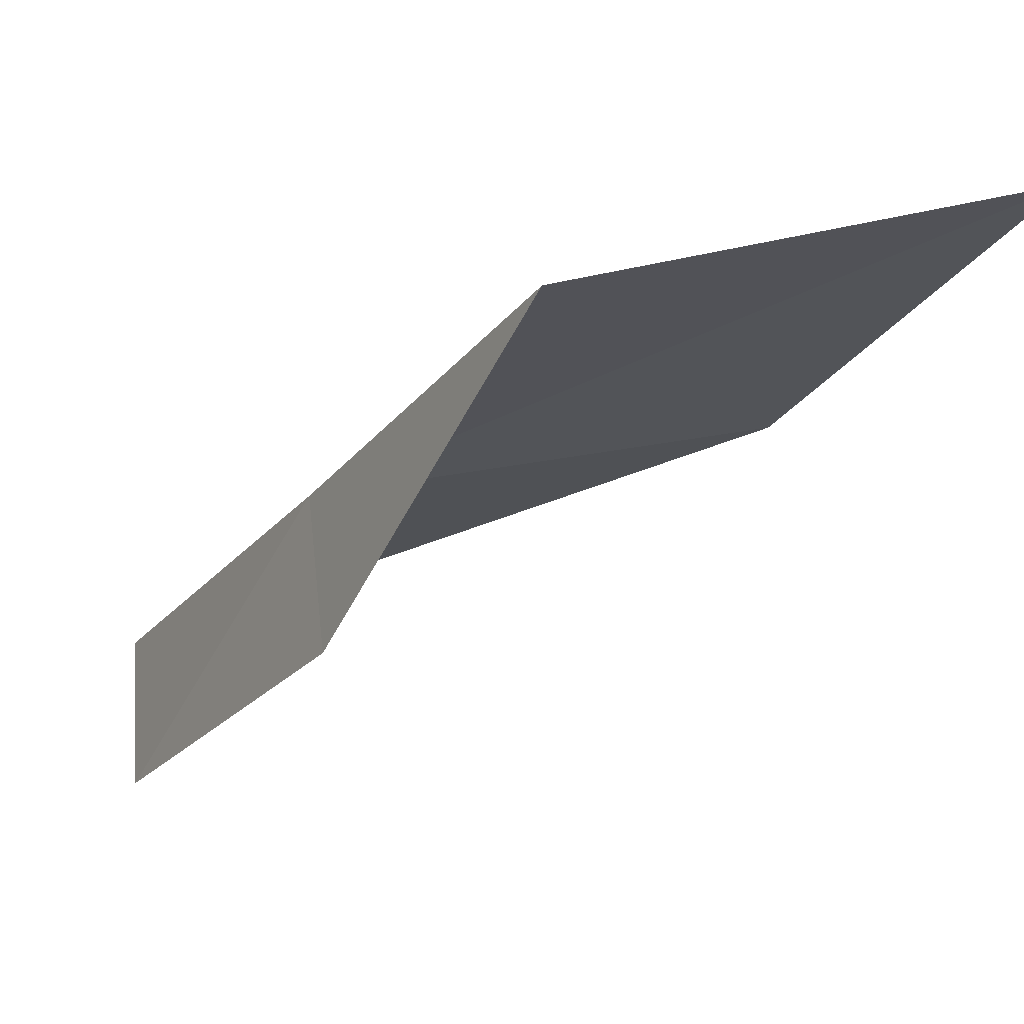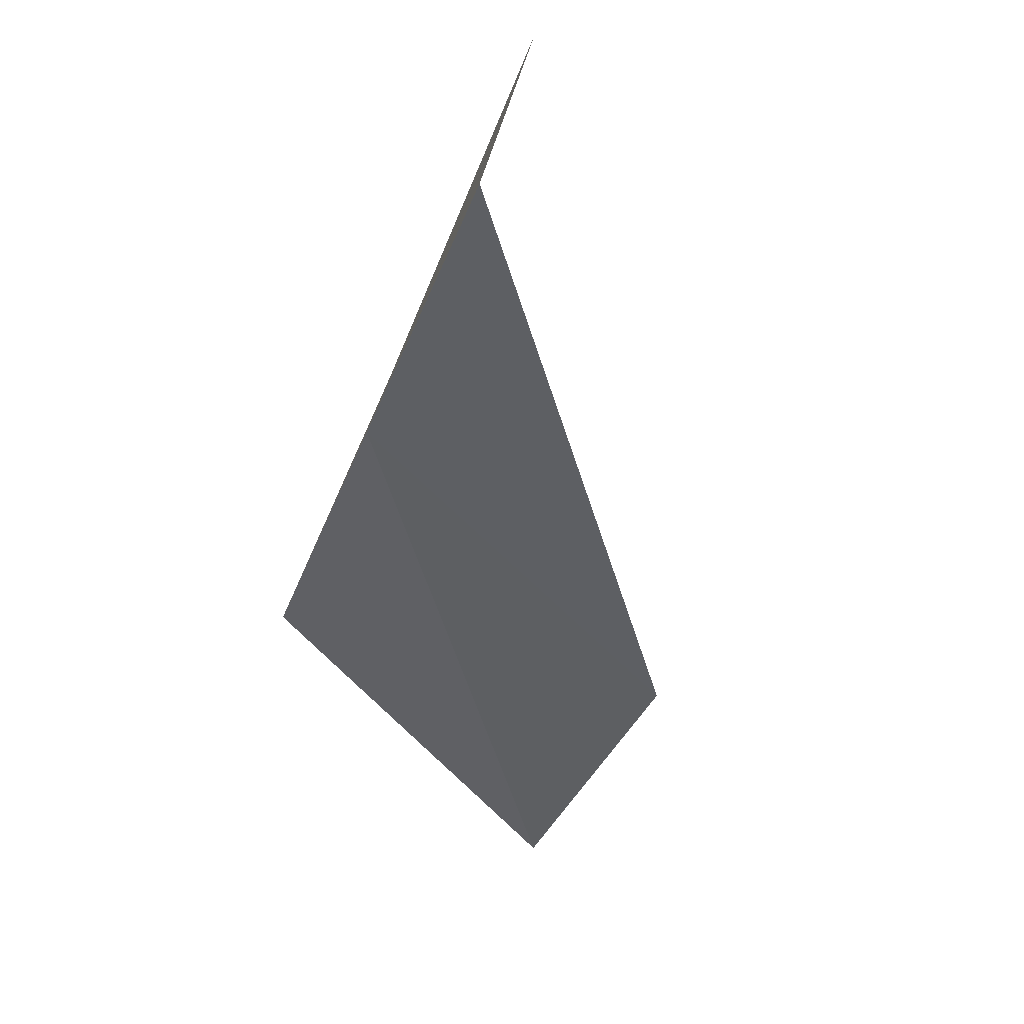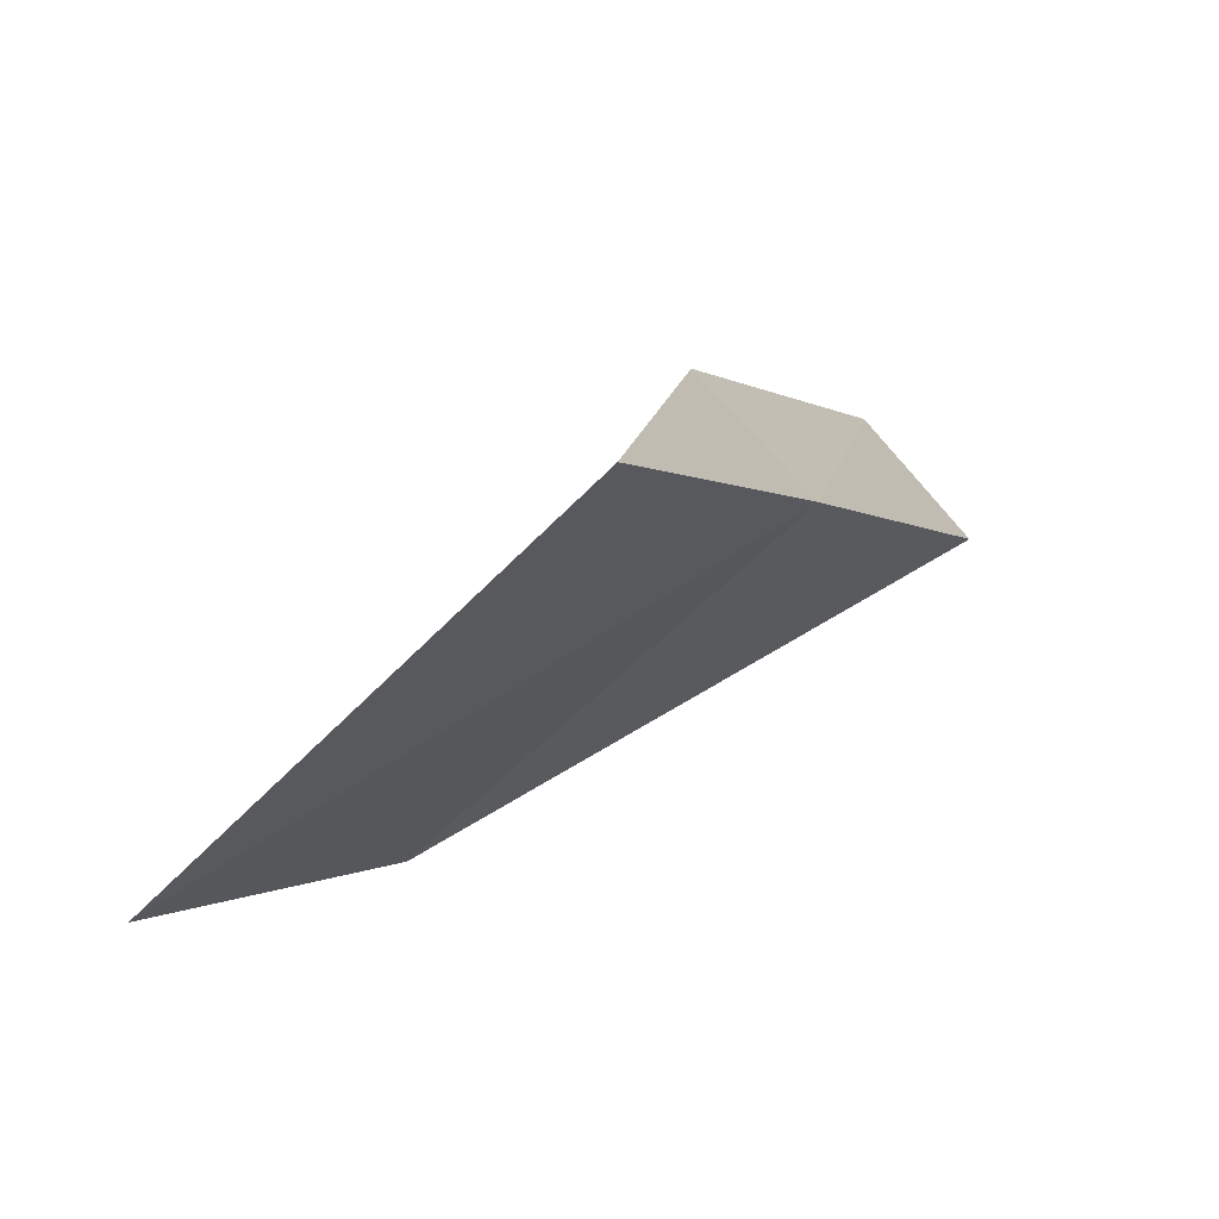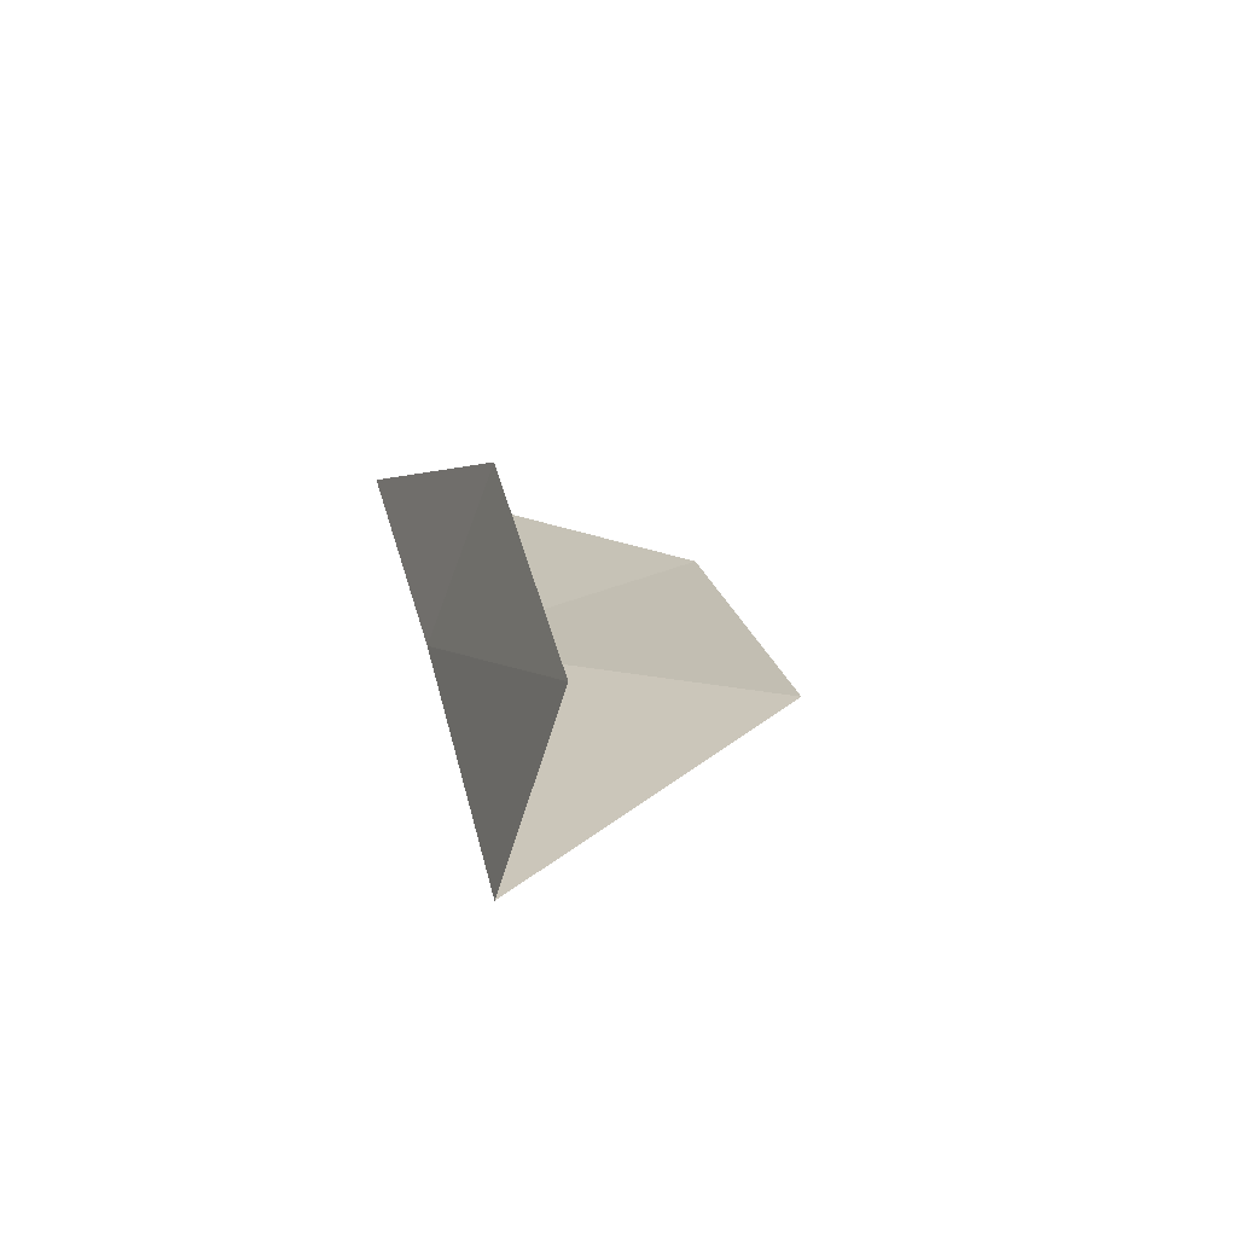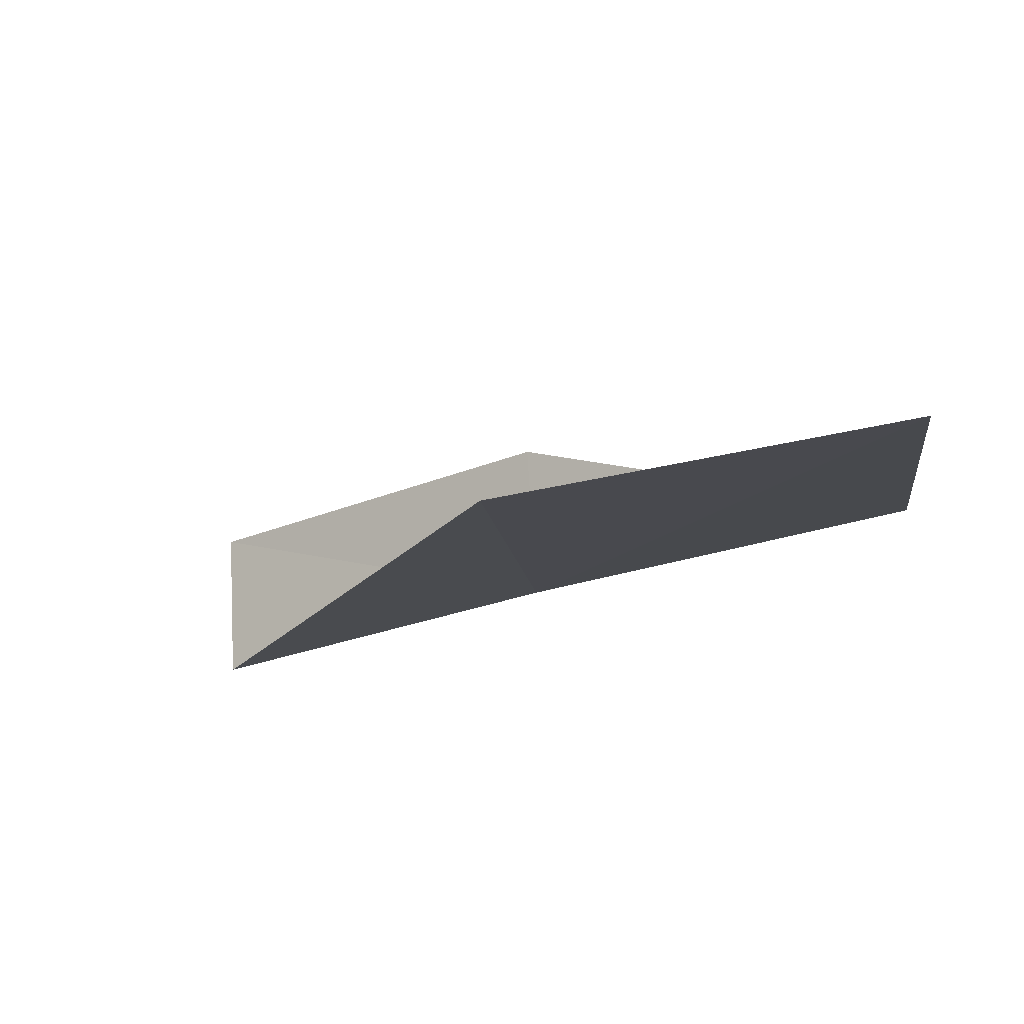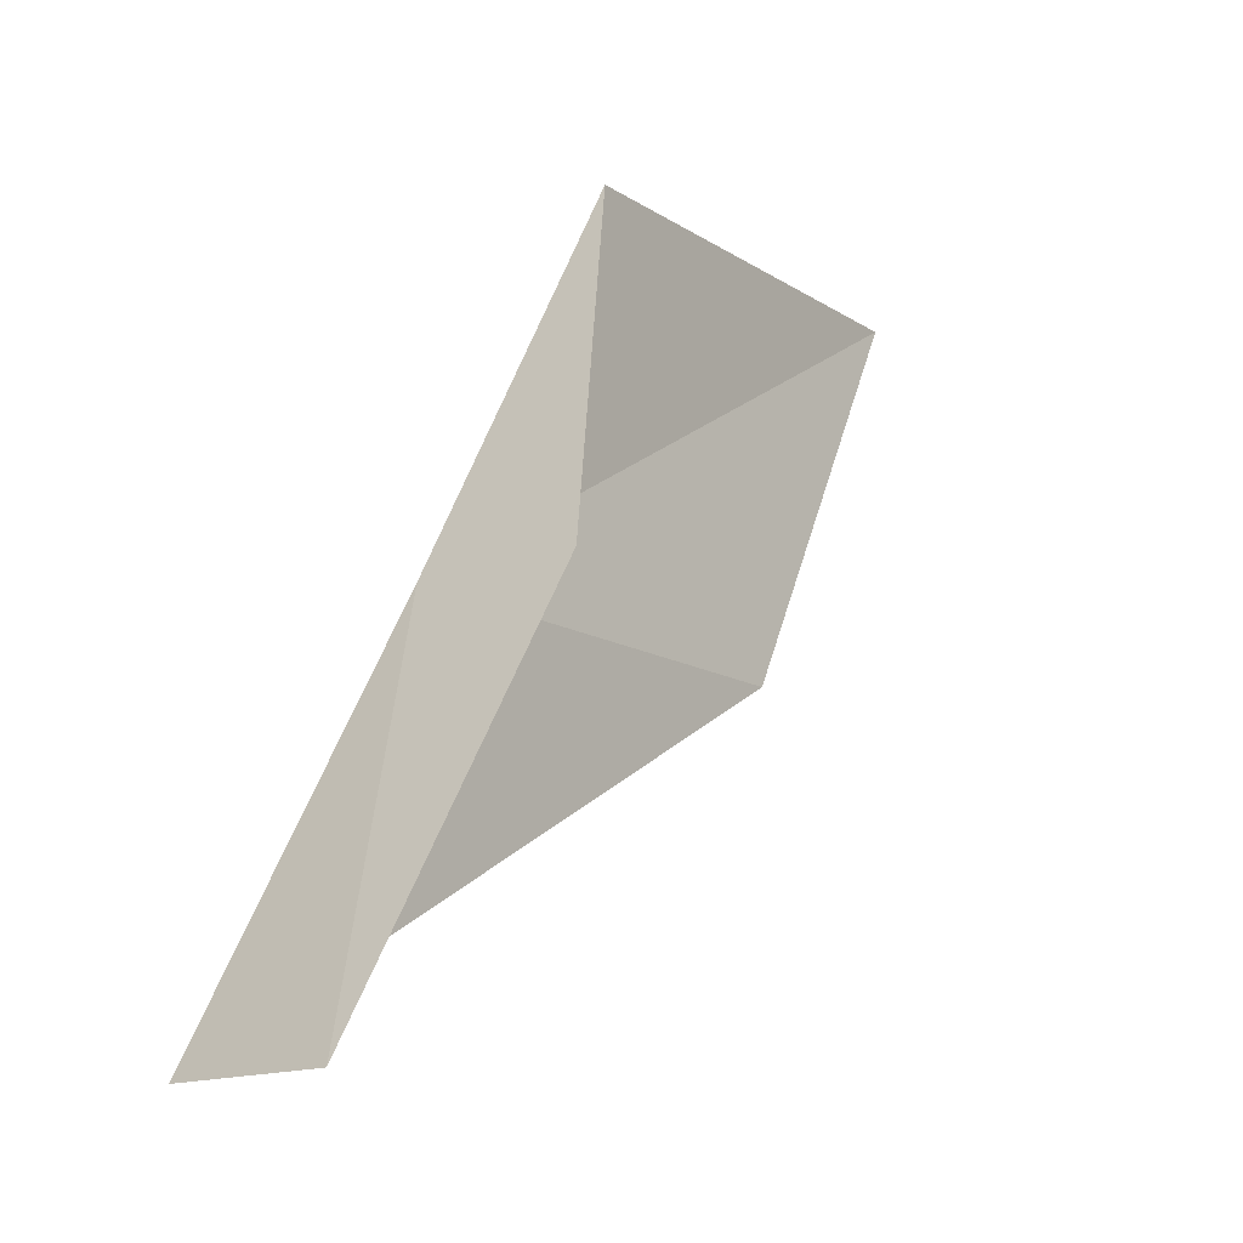
<metadata>
{"format":"obj","ext":"obj","renderer":"f3d","projection":"perspective","resolution":1024,"background":"white","views":[{"elev":68.5,"azim":-160.8,"up":"+Z"},{"elev":-13.3,"azim":137.5,"up":"+Y"},{"elev":67.6,"azim":-14.7,"up":"+Z"},{"elev":33.2,"azim":143.2,"up":"+Y"},{"elev":-41.2,"azim":-82.0,"up":"+Y"},{"elev":-14.0,"azim":156.1,"up":"+Z"}]}
</metadata>
<code>
v -9.34 19.62 4
v -8.614 20.84 2
v -9.693 20.36 4
v -8.301 20.08 2
v -11.37 18.53 4
v -10.35 19.11 6
v -12.33 17.9 6
f 1 3 2
f 1 2 4
f 1 4 5
f 1 6 3
f 1 7 6
f 1 5 7

</code>
